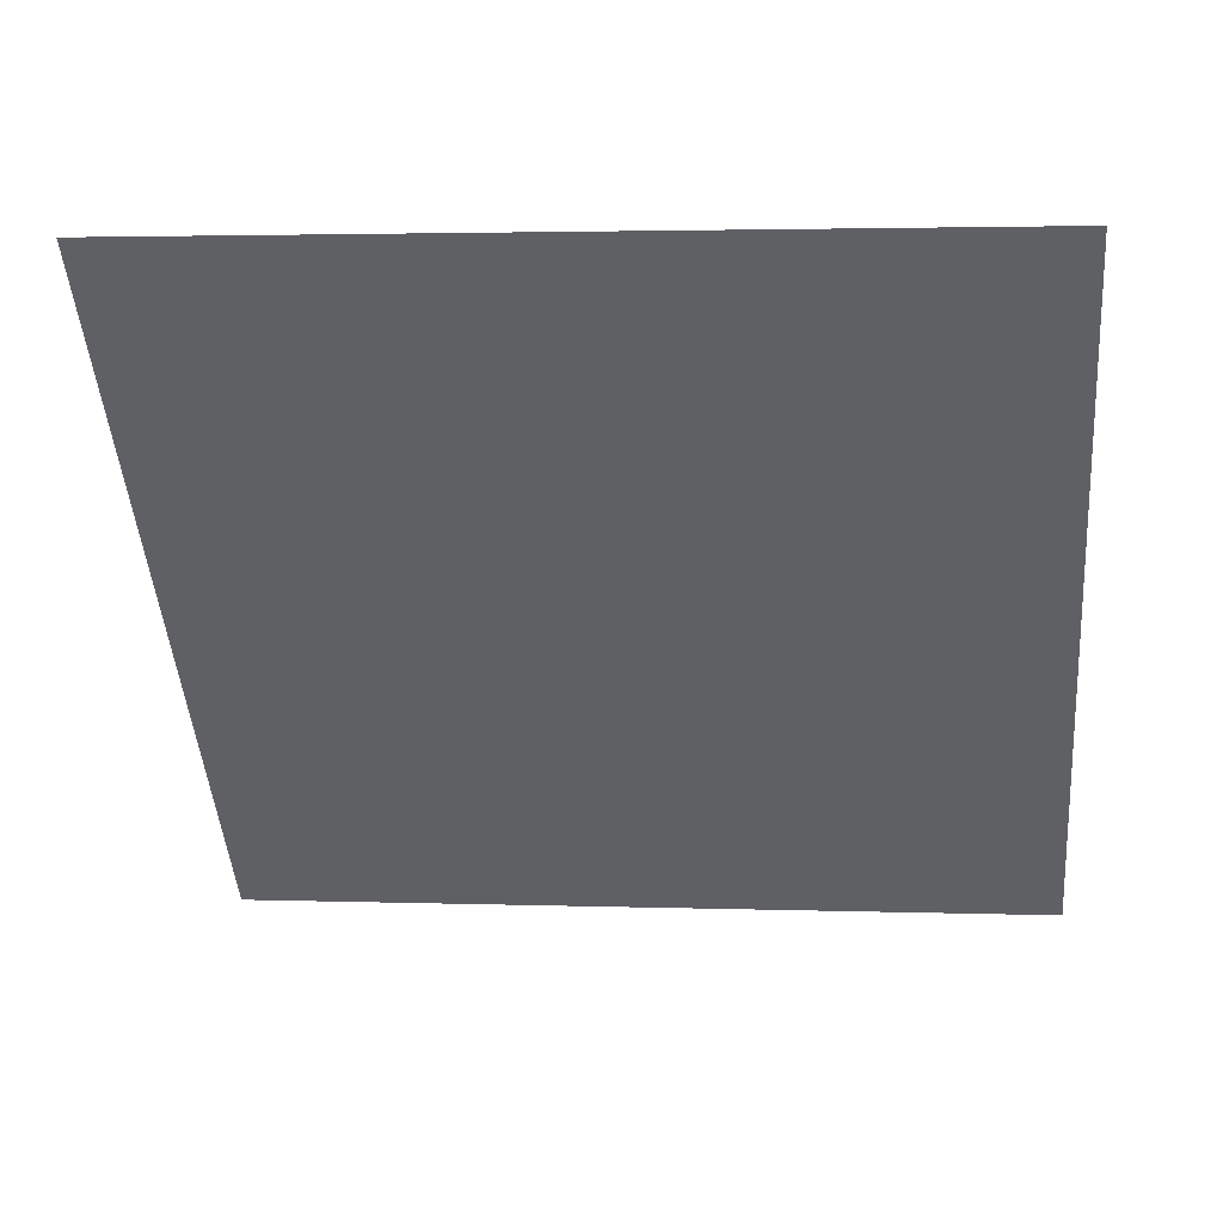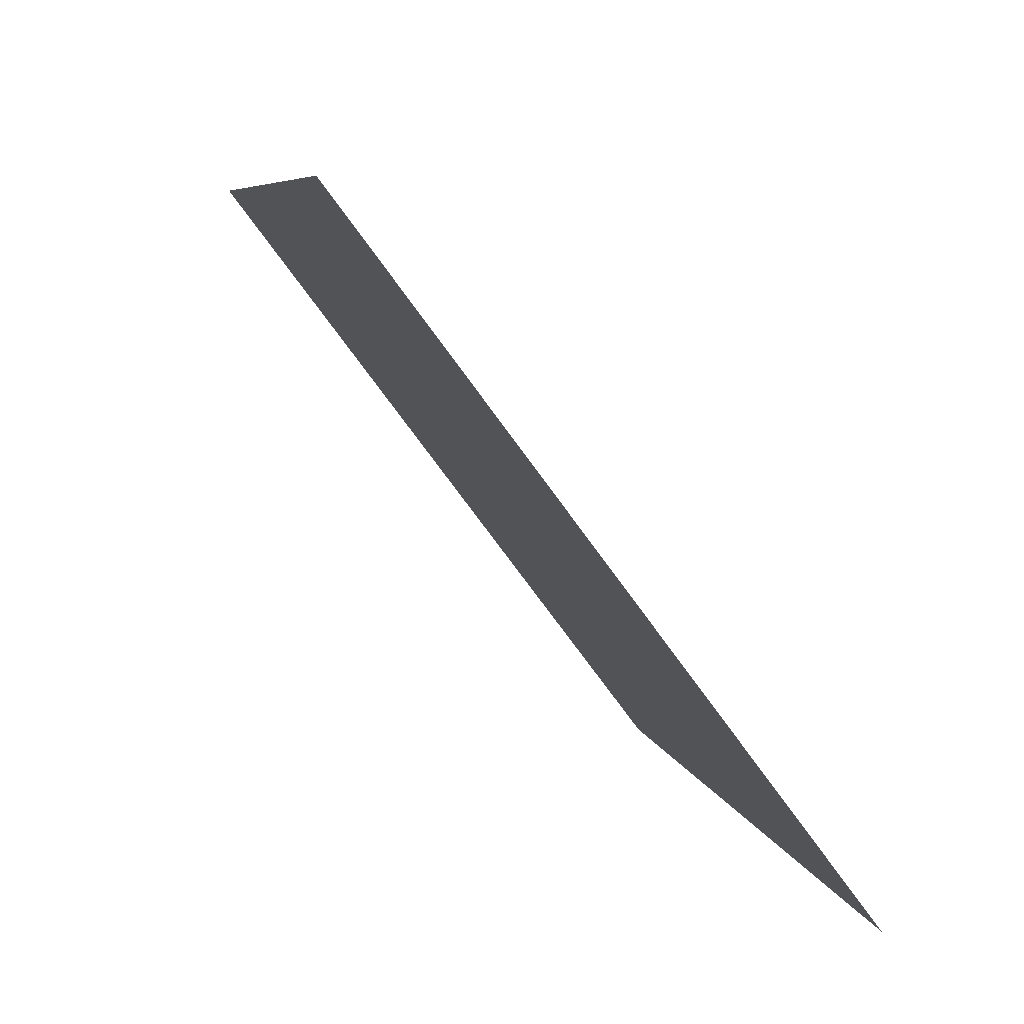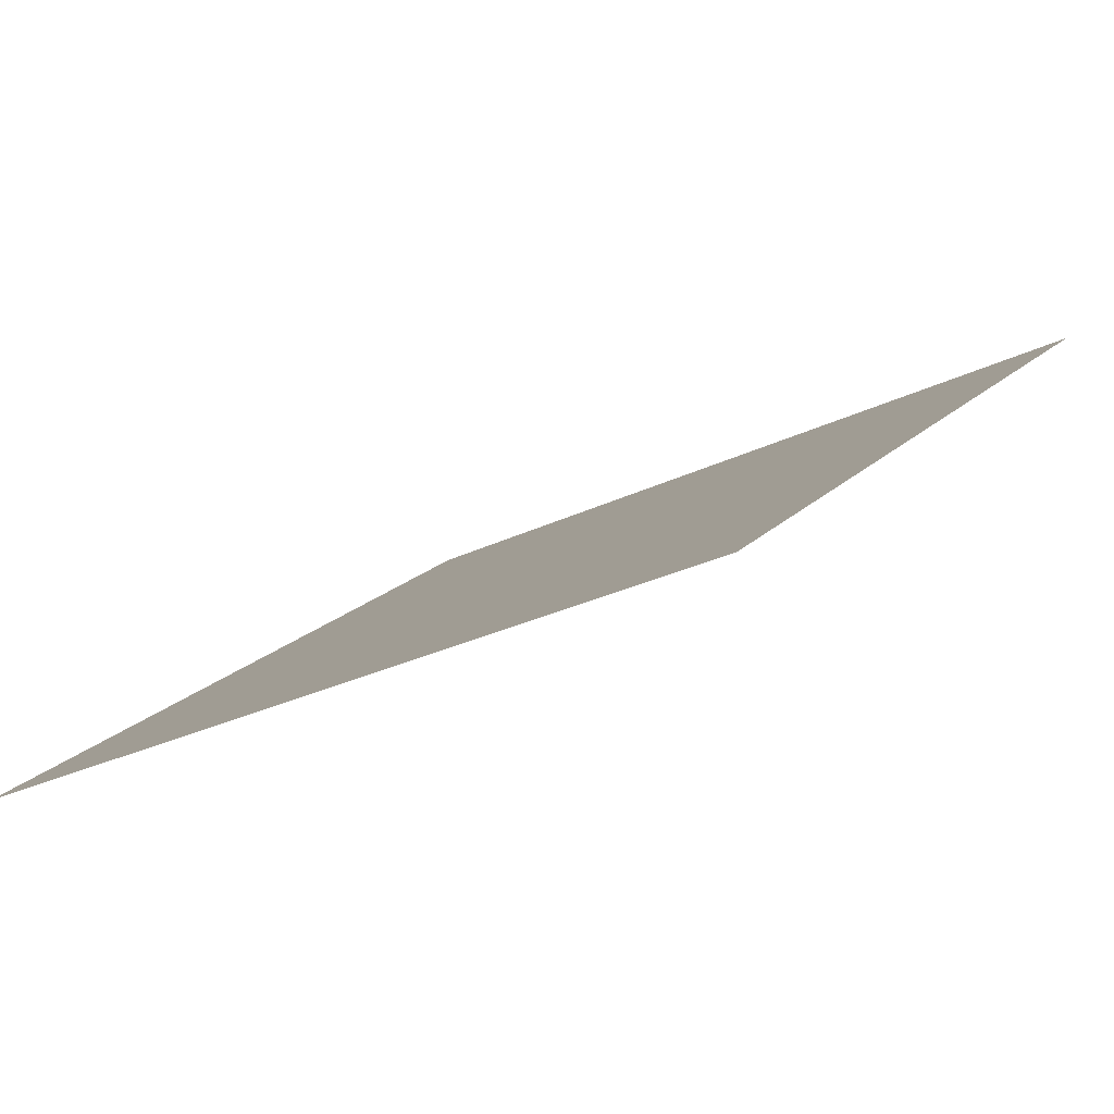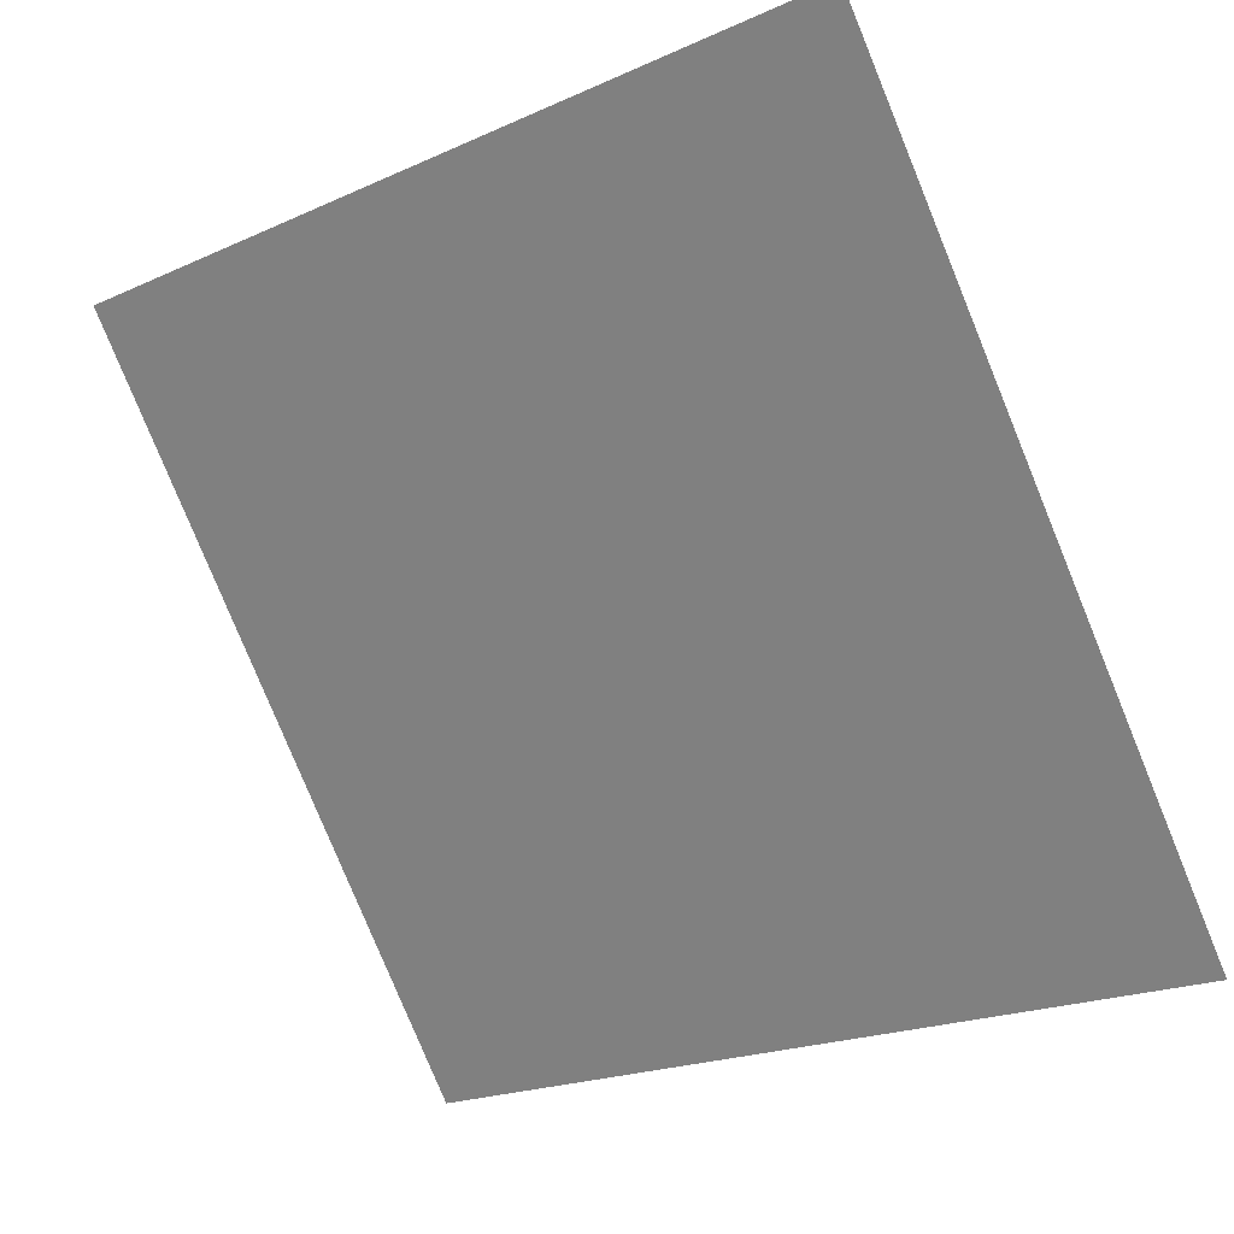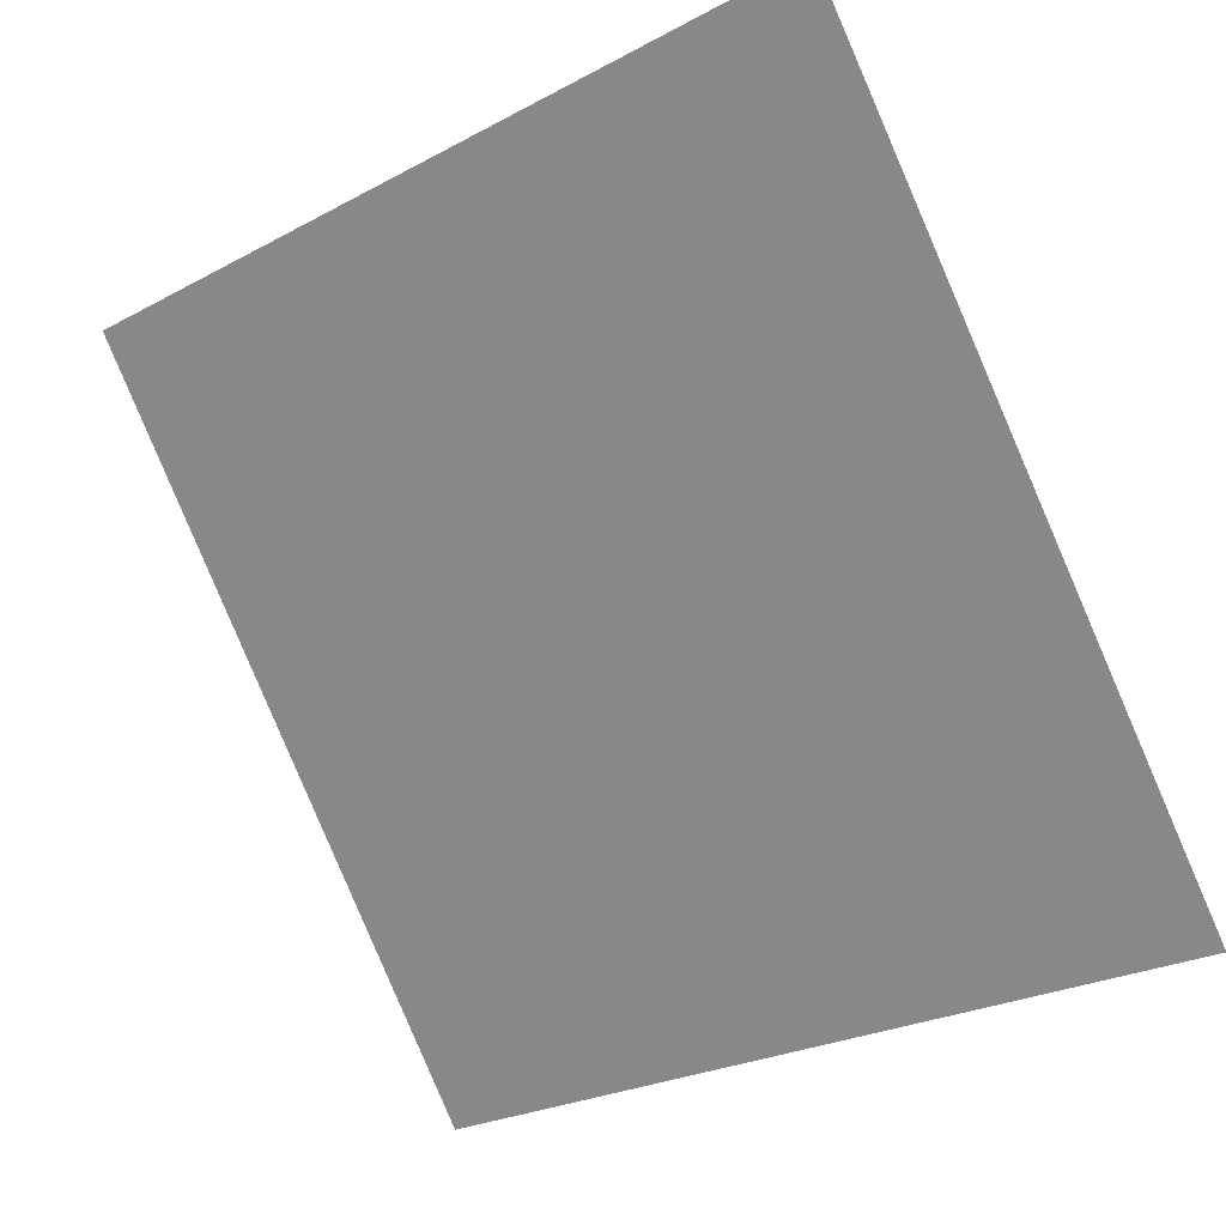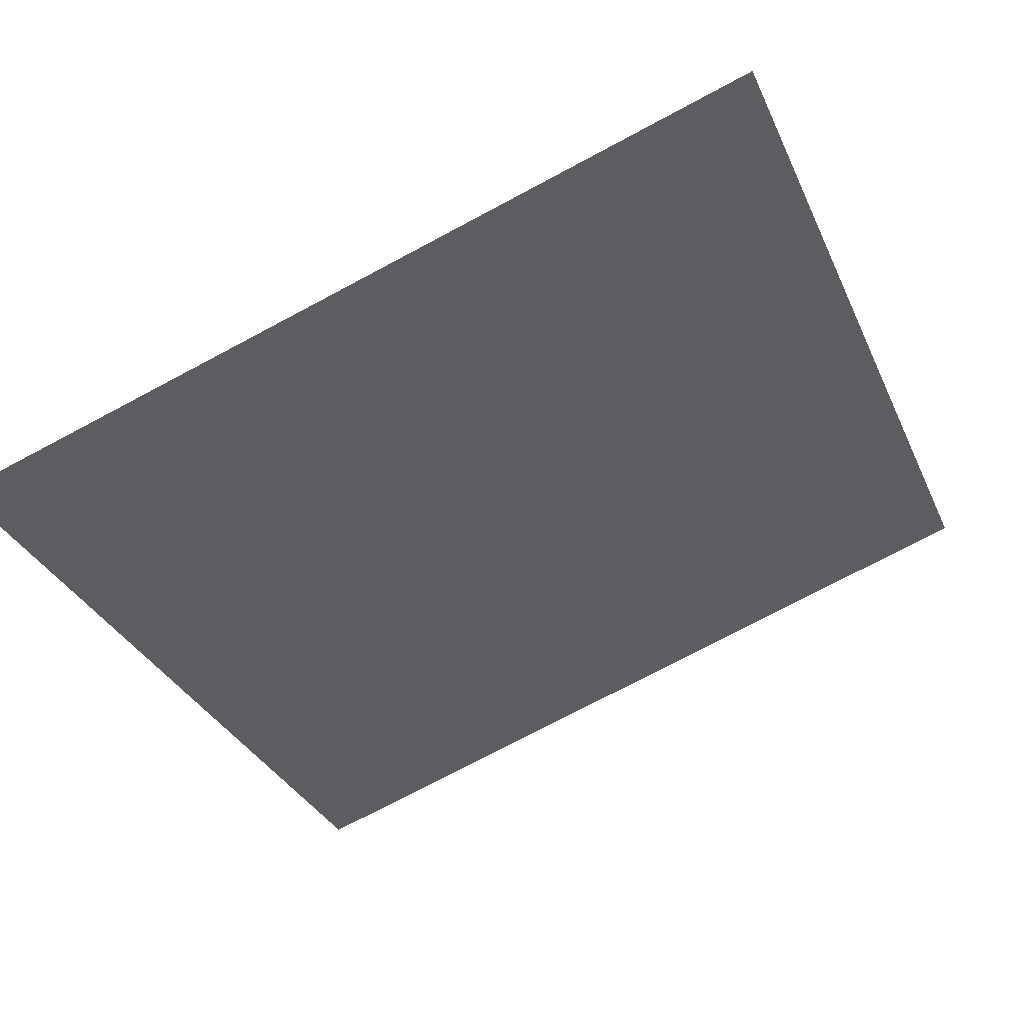
<metadata>
{"format":"obj","ext":"obj","renderer":"f3d","projection":"perspective","resolution":1024,"background":"white","views":[{"elev":-9.1,"azim":7.0,"up":"+Y"},{"elev":7.8,"azim":-103.3,"up":"+Z"},{"elev":-25.1,"azim":-142.3,"up":"+Y"},{"elev":-19.9,"azim":-142.4,"up":"+Z"},{"elev":-24.6,"azim":-140.7,"up":"+Z"},{"elev":-72.4,"azim":-151.6,"up":"+Y"}]}
</metadata>
<code>
v 0.2508 0.8271 0.5679
v 0.2443 0.8273 0.568
v 0.2444 0.8312 0.5732
v 0.251 0.8311 0.5732
f 4 3 2 1

</code>
